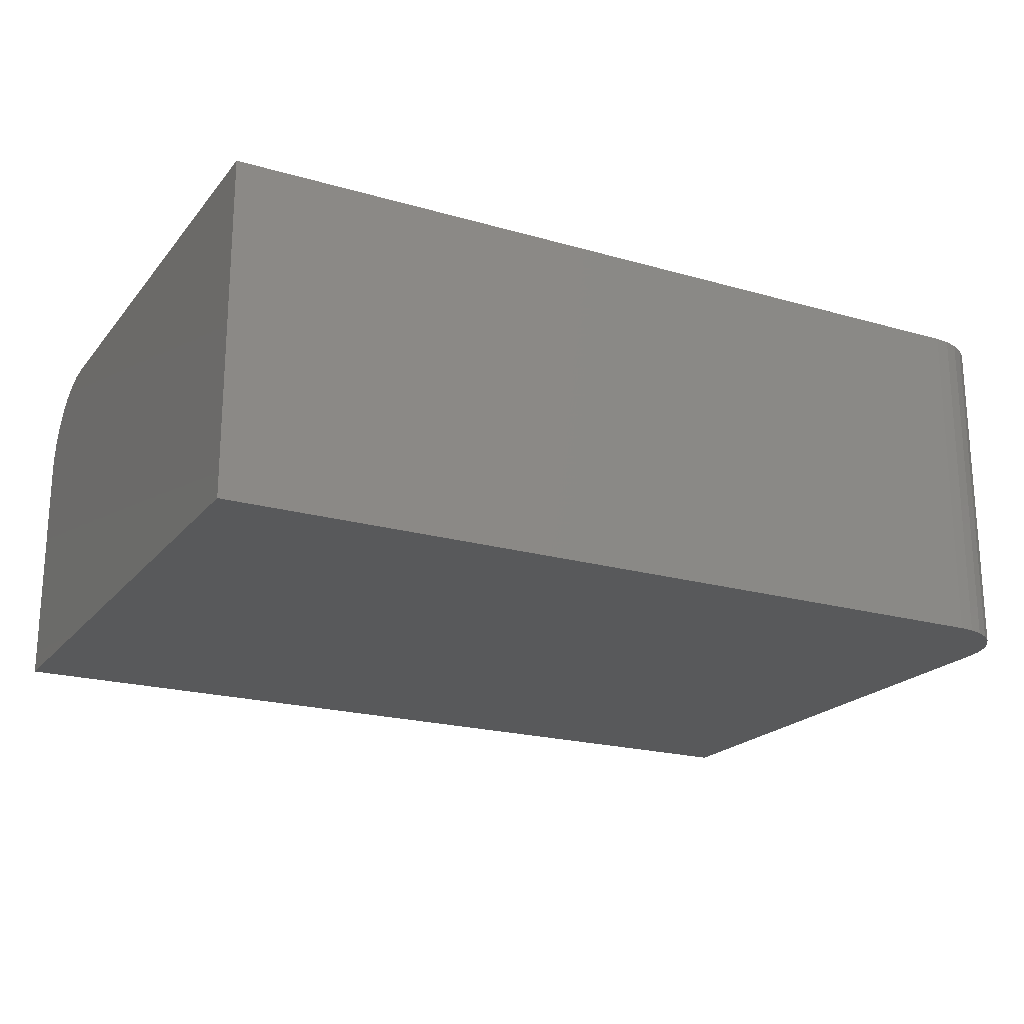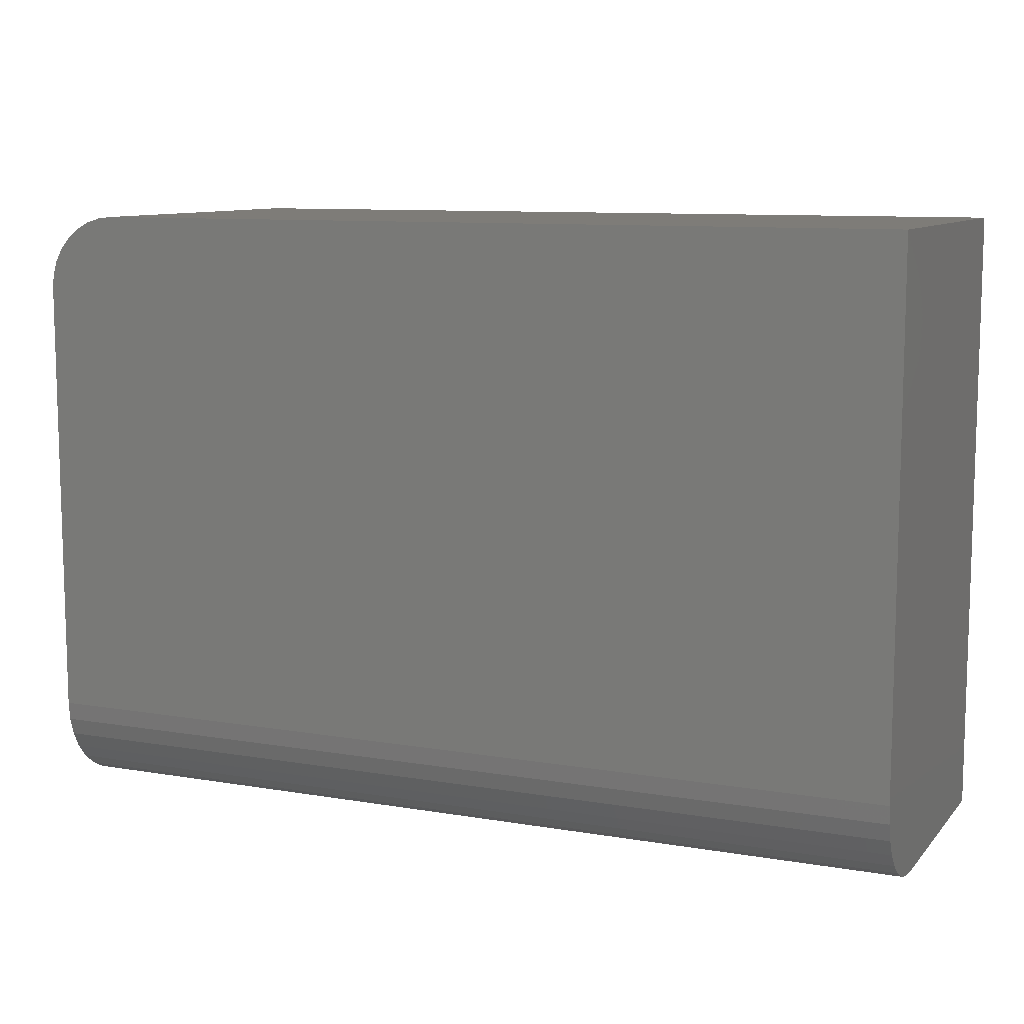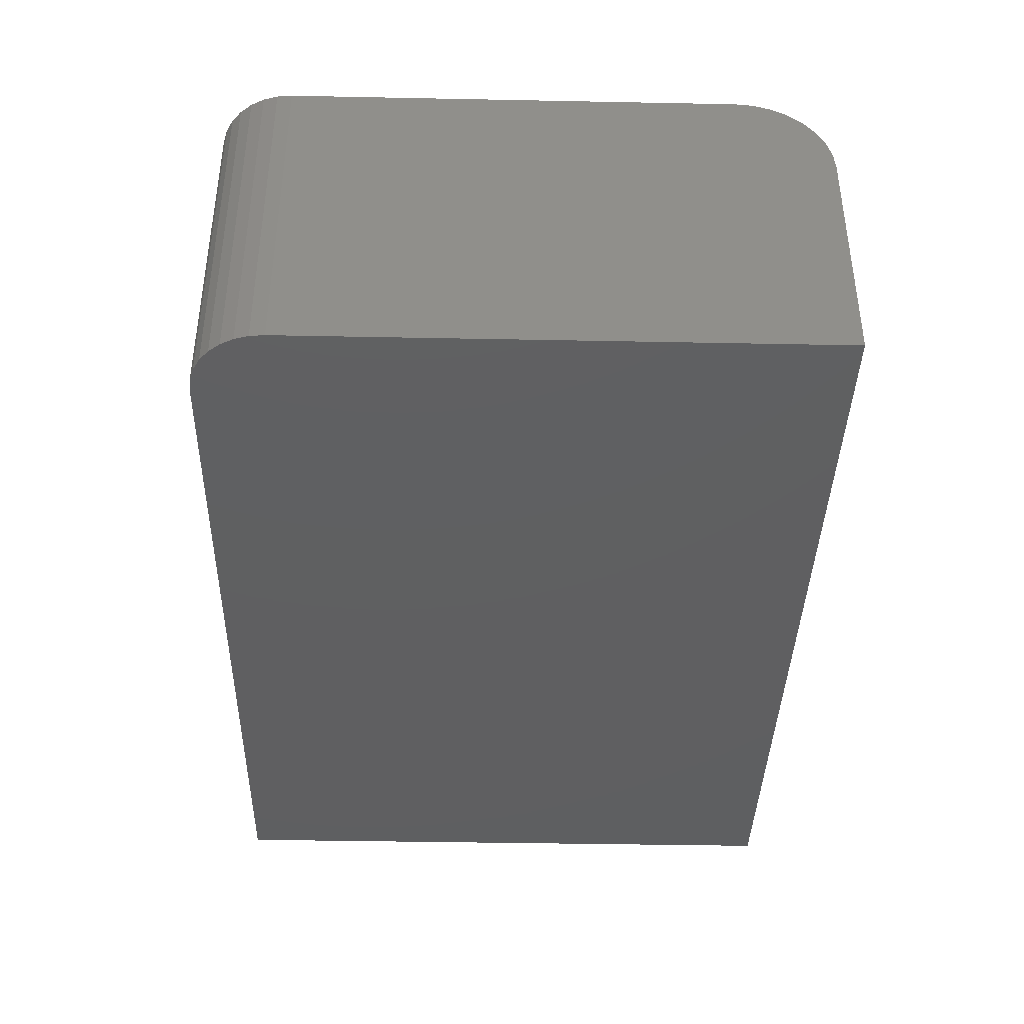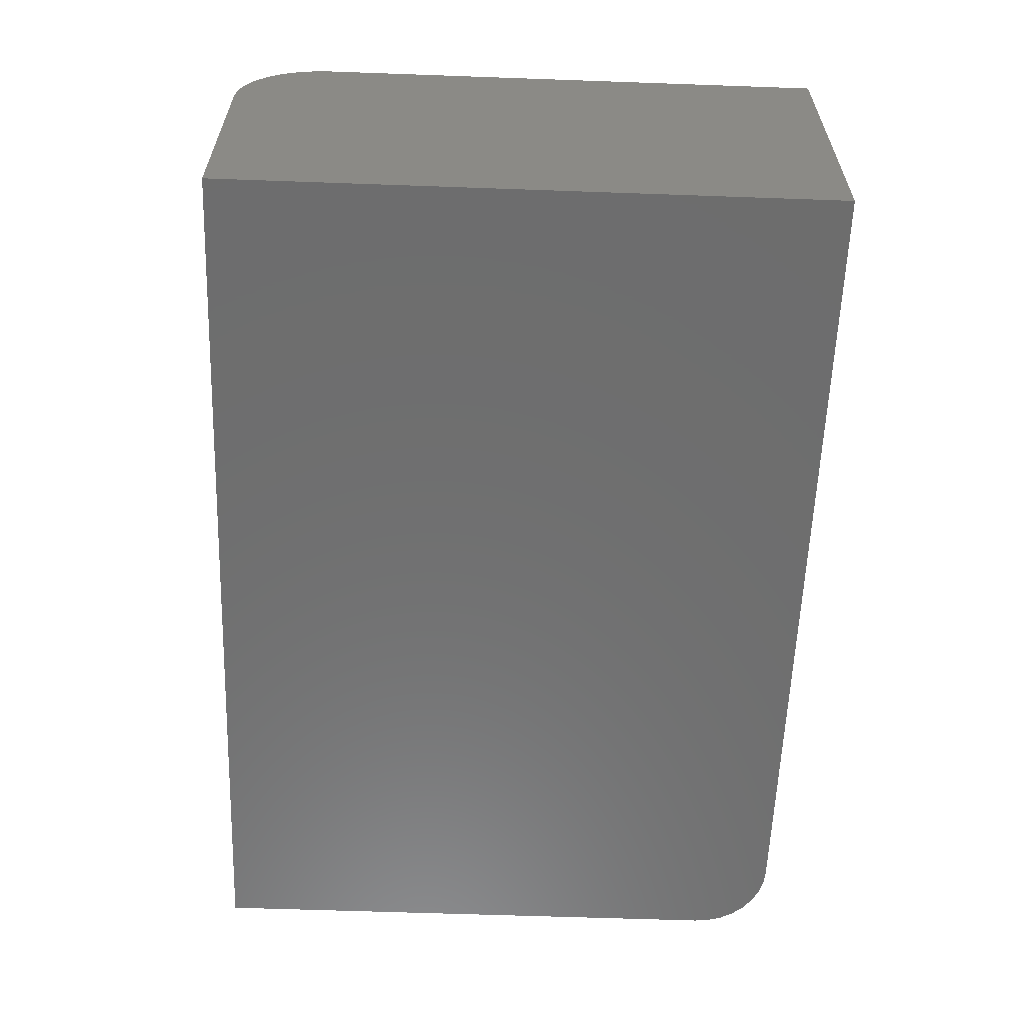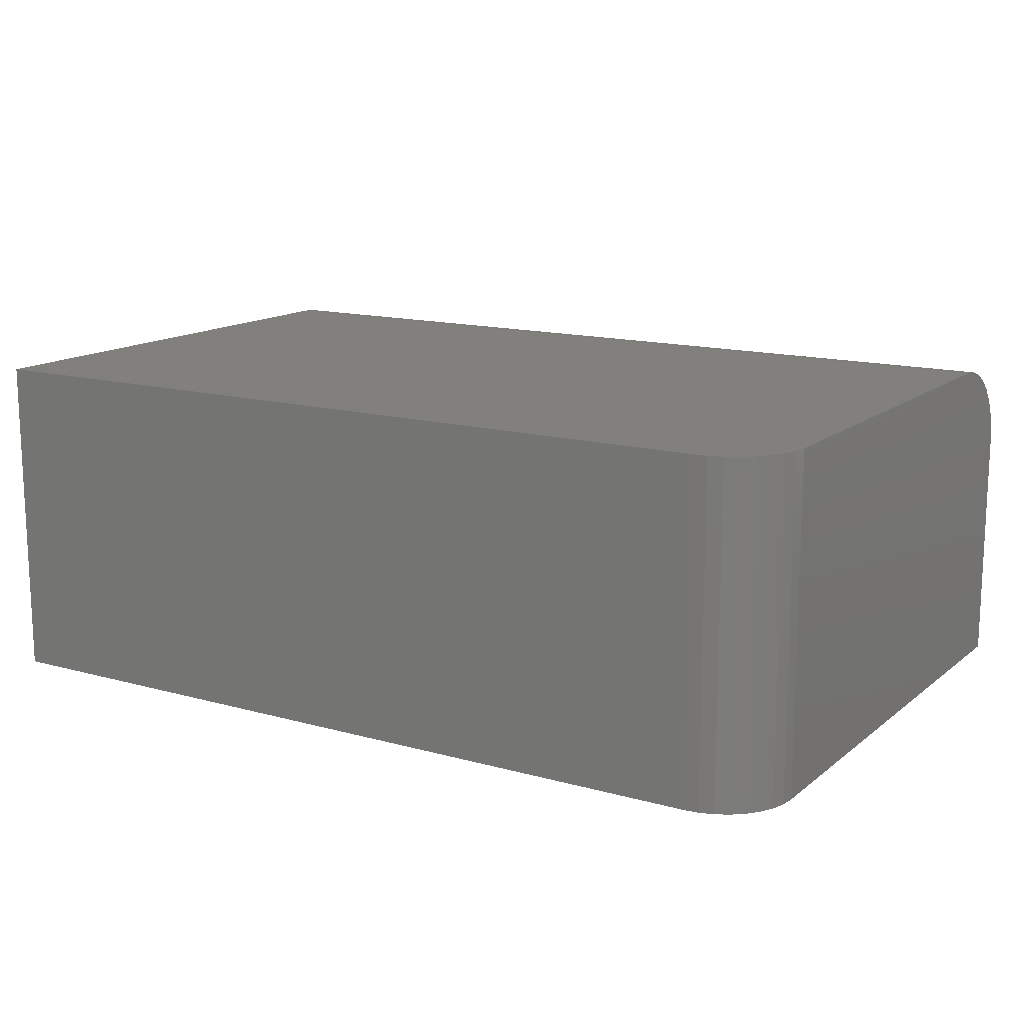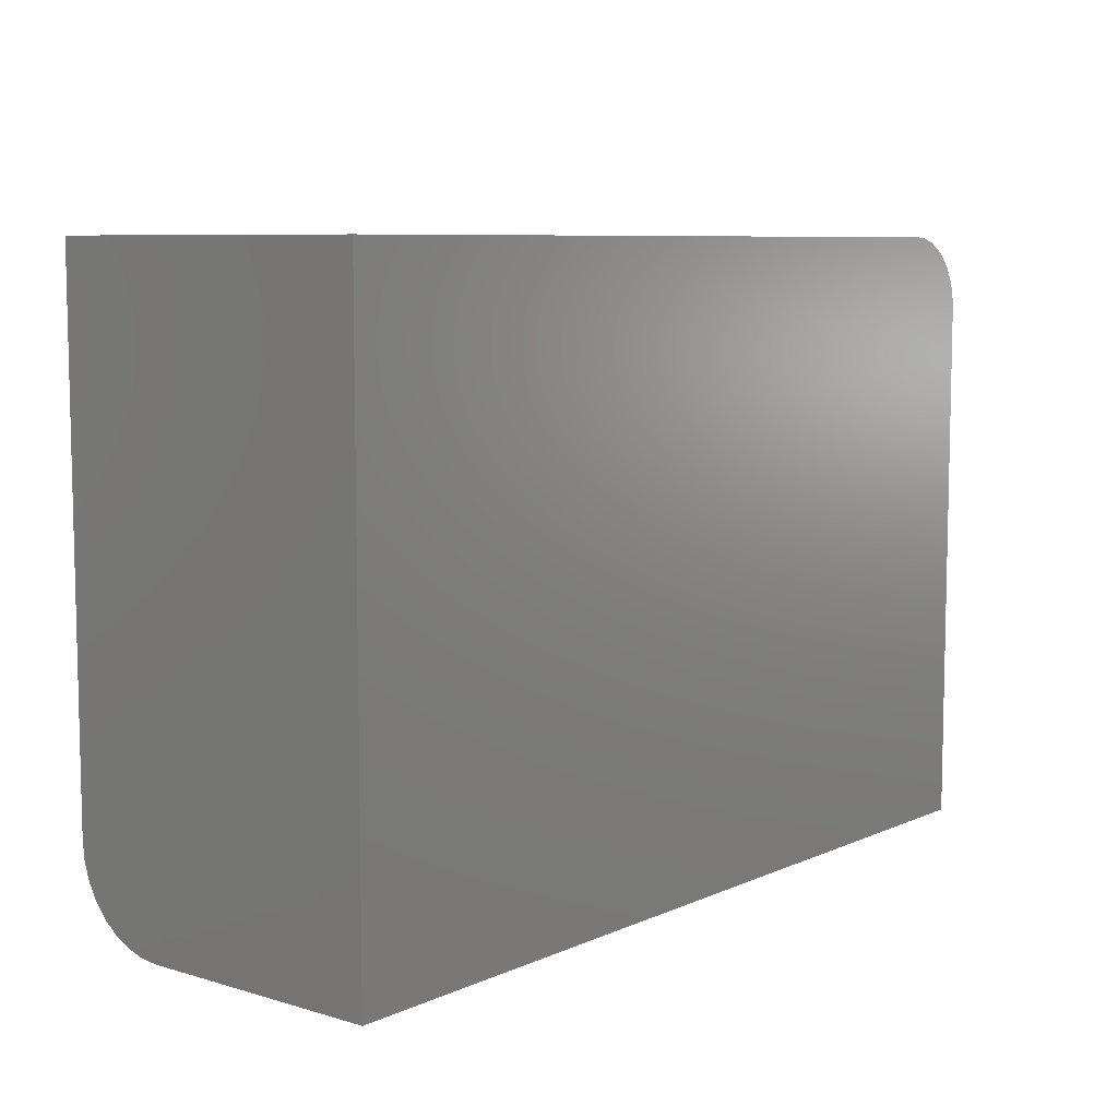
<metadata>
{"format":"stl","ext":"stl","renderer":"f3d","projection":"perspective","resolution":1024,"background":"white","views":[{"elev":-20.7,"azim":152.5,"up":"+Z"},{"elev":9.9,"azim":23.6,"up":"+Y"},{"elev":-39.4,"azim":-91.4,"up":"+Z"},{"elev":-59.8,"azim":87.9,"up":"+Z"},{"elev":14.2,"azim":-148.5,"up":"+Z"},{"elev":7.8,"azim":129.3,"up":"+Y"}]}
</metadata>
<code>
# stl→obj: 40 verts, 76 faces
v 0.75 -0.002467 0.2812
v 0.0625 -0.002467 0.2812
v 0.05031 -0.003668 0.2812
v 0.03858 -0.007225 0.2812
v 0.02778 -0.013 0.2812
v 0.01831 -0.02077 0.2812
v 0.01053 -0.03024 0.2812
v 0.004758 -0.04105 0.2812
v 0.001201 -0.05277 0.2812
v 0 -0.06497 0.2812
v 0 -0.4375 0.2812
v 0.75 -0.4375 0.2812
v 0 -0.5156 0
v 0 -0.5156 0.2031
v 0 -0.5141 0.2184
v 0 -0.5097 0.233
v 0 -0.5025 0.2465
v 0 -0.4927 0.2584
v 0 -0.4809 0.2681
v 0 -0.4674 0.2753
v 0 -0.4527 0.2797
v 0 -0.06497 0
v 0.75 -0.002467 0
v 0.75 -0.5156 0
v 0.001201 -0.05277 0
v 0.004758 -0.04105 0
v 0.01053 -0.03024 0
v 0.01831 -0.02077 0
v 0.02778 -0.013 0
v 0.03858 -0.007225 0
v 0.05031 -0.003668 0
v 0.0625 -0.002467 0
v 0.75 -0.4527 0.2797
v 0.75 -0.4674 0.2753
v 0.75 -0.4809 0.2681
v 0.75 -0.4927 0.2584
v 0.75 -0.5025 0.2465
v 0.75 -0.5097 0.233
v 0.75 -0.5141 0.2184
v 0.75 -0.5156 0.2031
f 1 2 3
f 1 3 4
f 1 4 5
f 1 5 6
f 1 6 7
f 1 7 8
f 1 8 9
f 1 9 10
f 1 10 11
f 1 11 12
f 13 14 15
f 13 15 16
f 13 16 17
f 13 17 18
f 13 18 19
f 13 19 20
f 13 20 21
f 13 21 11
f 13 11 10
f 13 10 22
f 23 24 13
f 23 13 22
f 23 22 25
f 23 25 26
f 23 26 27
f 23 27 28
f 23 28 29
f 23 29 30
f 23 30 31
f 23 31 32
f 1 23 2
f 2 23 32
f 22 10 25
f 25 10 9
f 25 9 26
f 26 9 8
f 26 8 27
f 27 8 7
f 27 7 28
f 28 7 6
f 28 6 29
f 29 6 5
f 29 5 30
f 30 5 4
f 30 4 31
f 31 4 3
f 31 3 32
f 32 3 2
f 12 33 34
f 12 34 35
f 12 35 36
f 12 36 37
f 12 37 38
f 12 38 39
f 12 39 40
f 12 40 24
f 12 24 23
f 12 23 1
f 14 13 40
f 40 13 24
f 14 40 15
f 15 40 39
f 15 39 16
f 16 39 38
f 16 38 17
f 17 38 37
f 17 37 18
f 18 37 36
f 18 36 19
f 19 36 35
f 19 35 20
f 20 35 34
f 20 34 21
f 21 34 33
f 21 33 11
f 11 33 12

</code>
